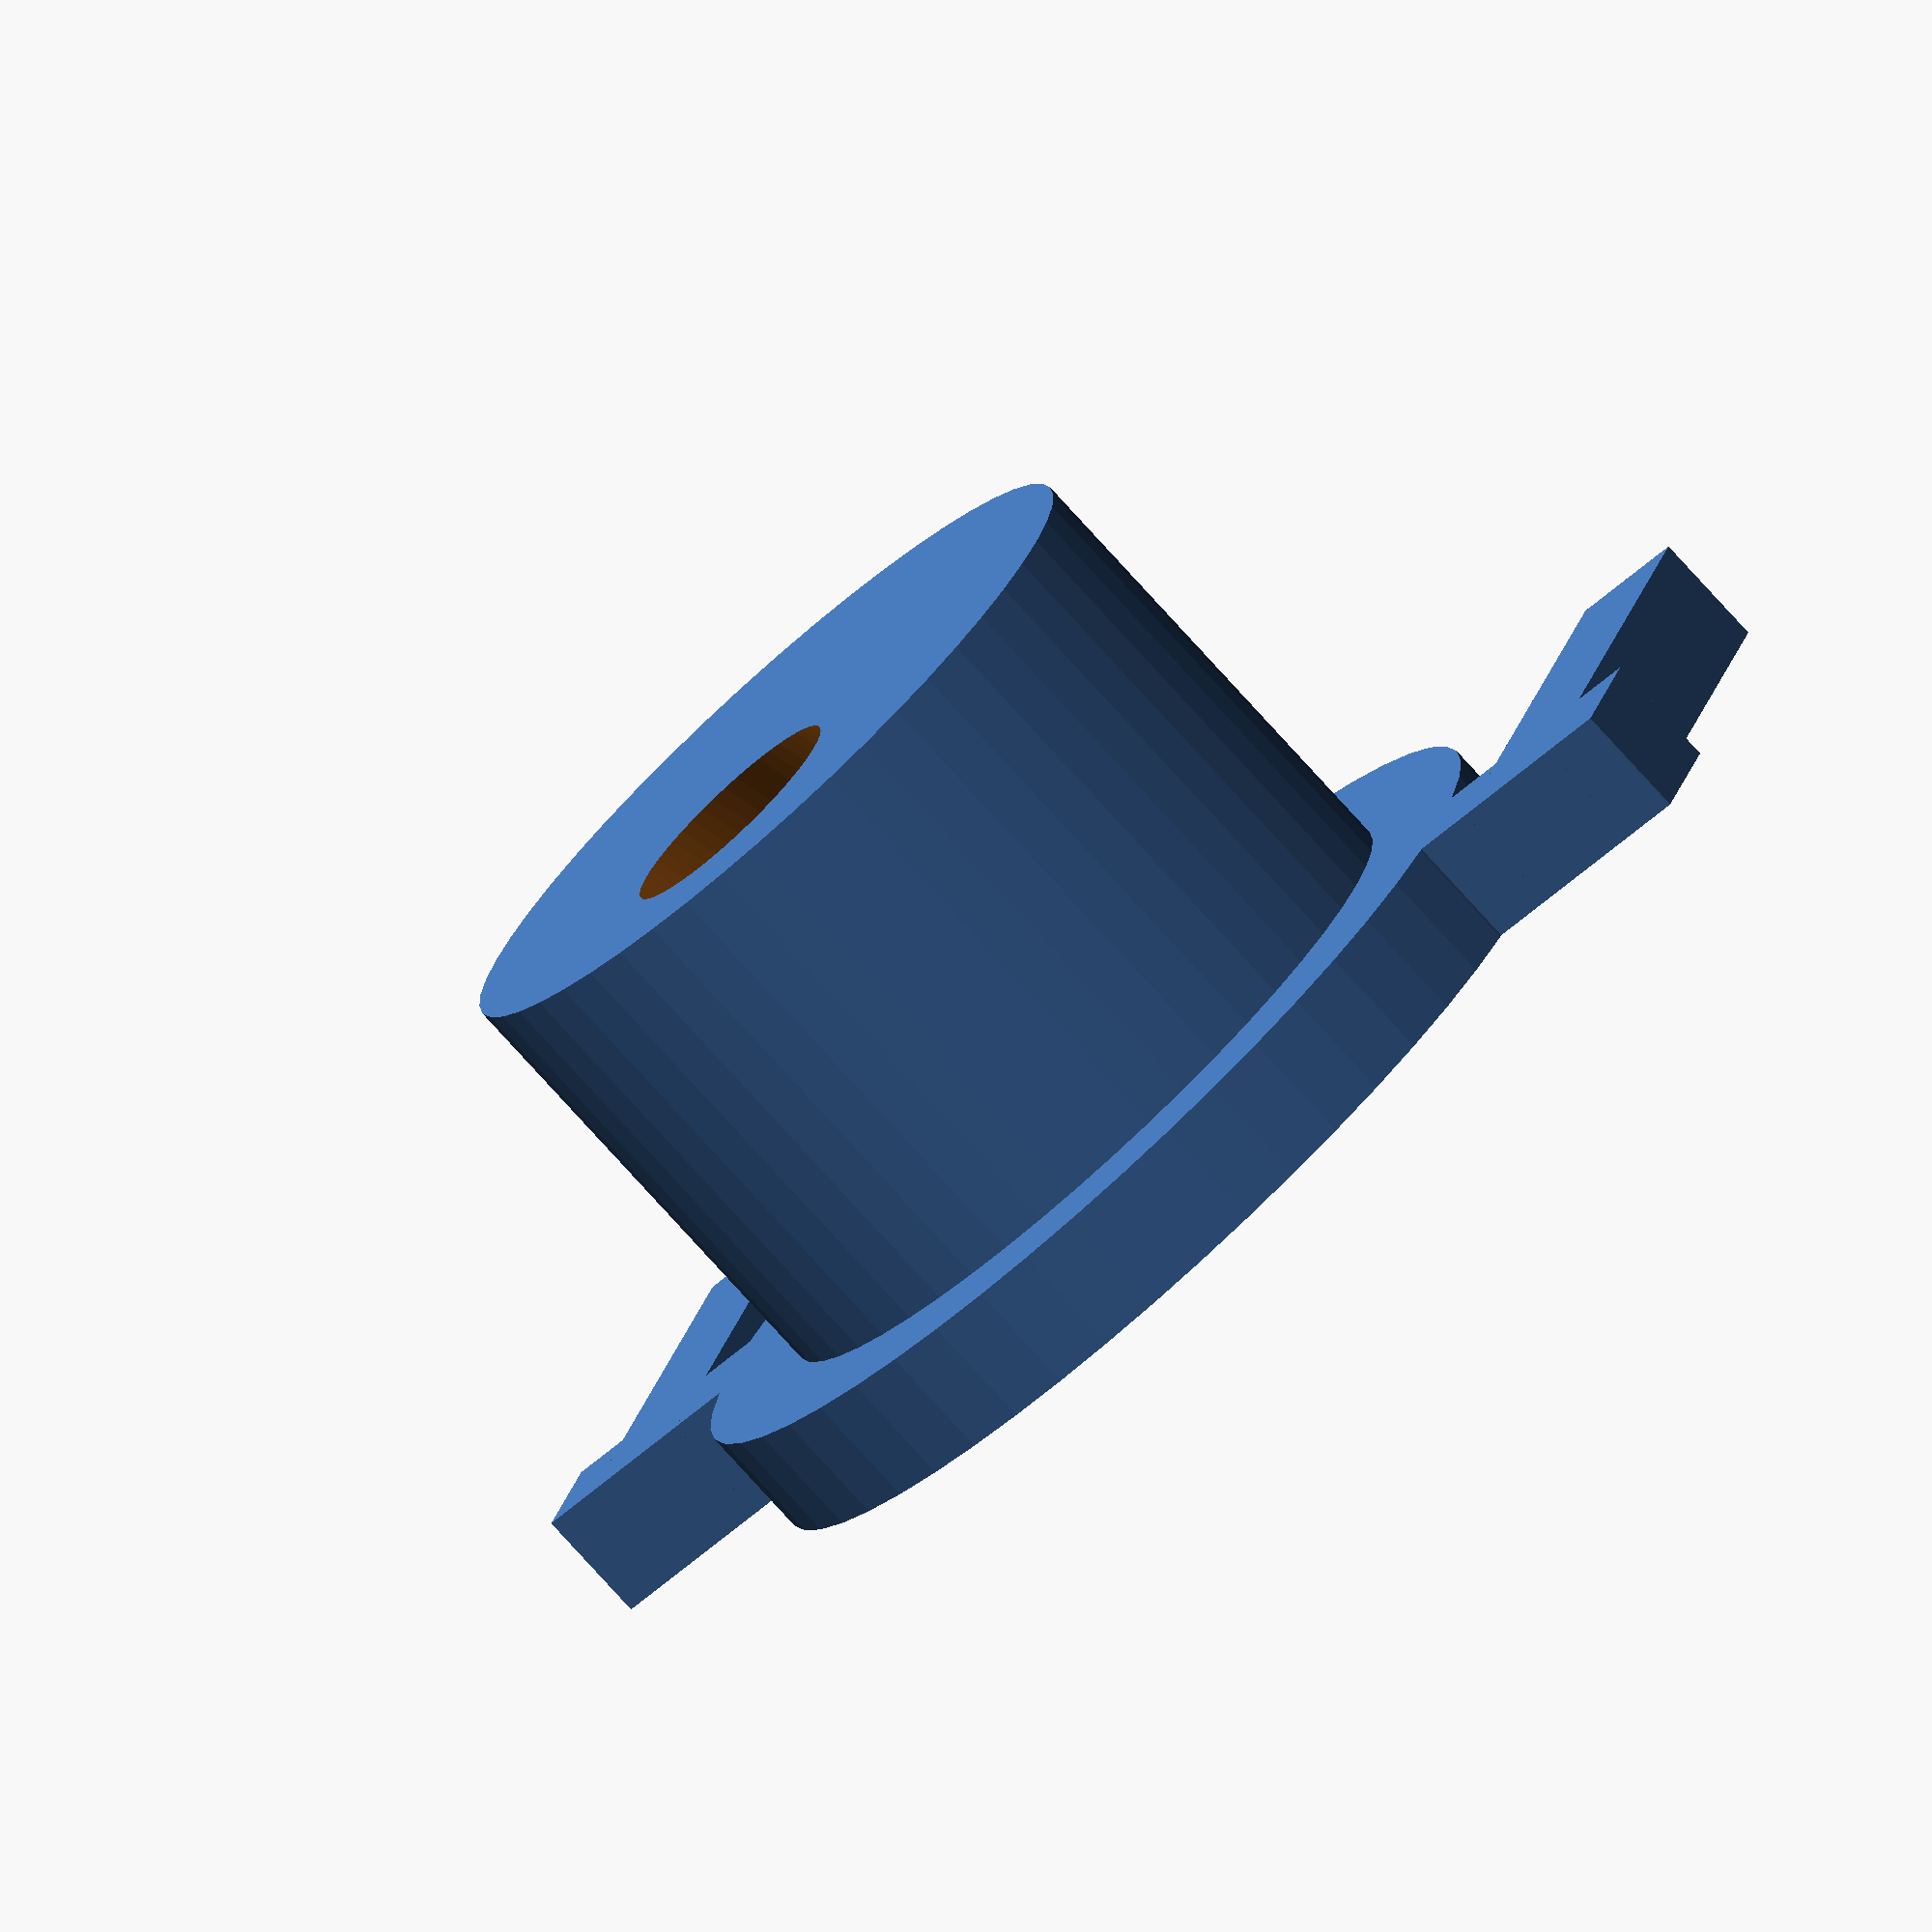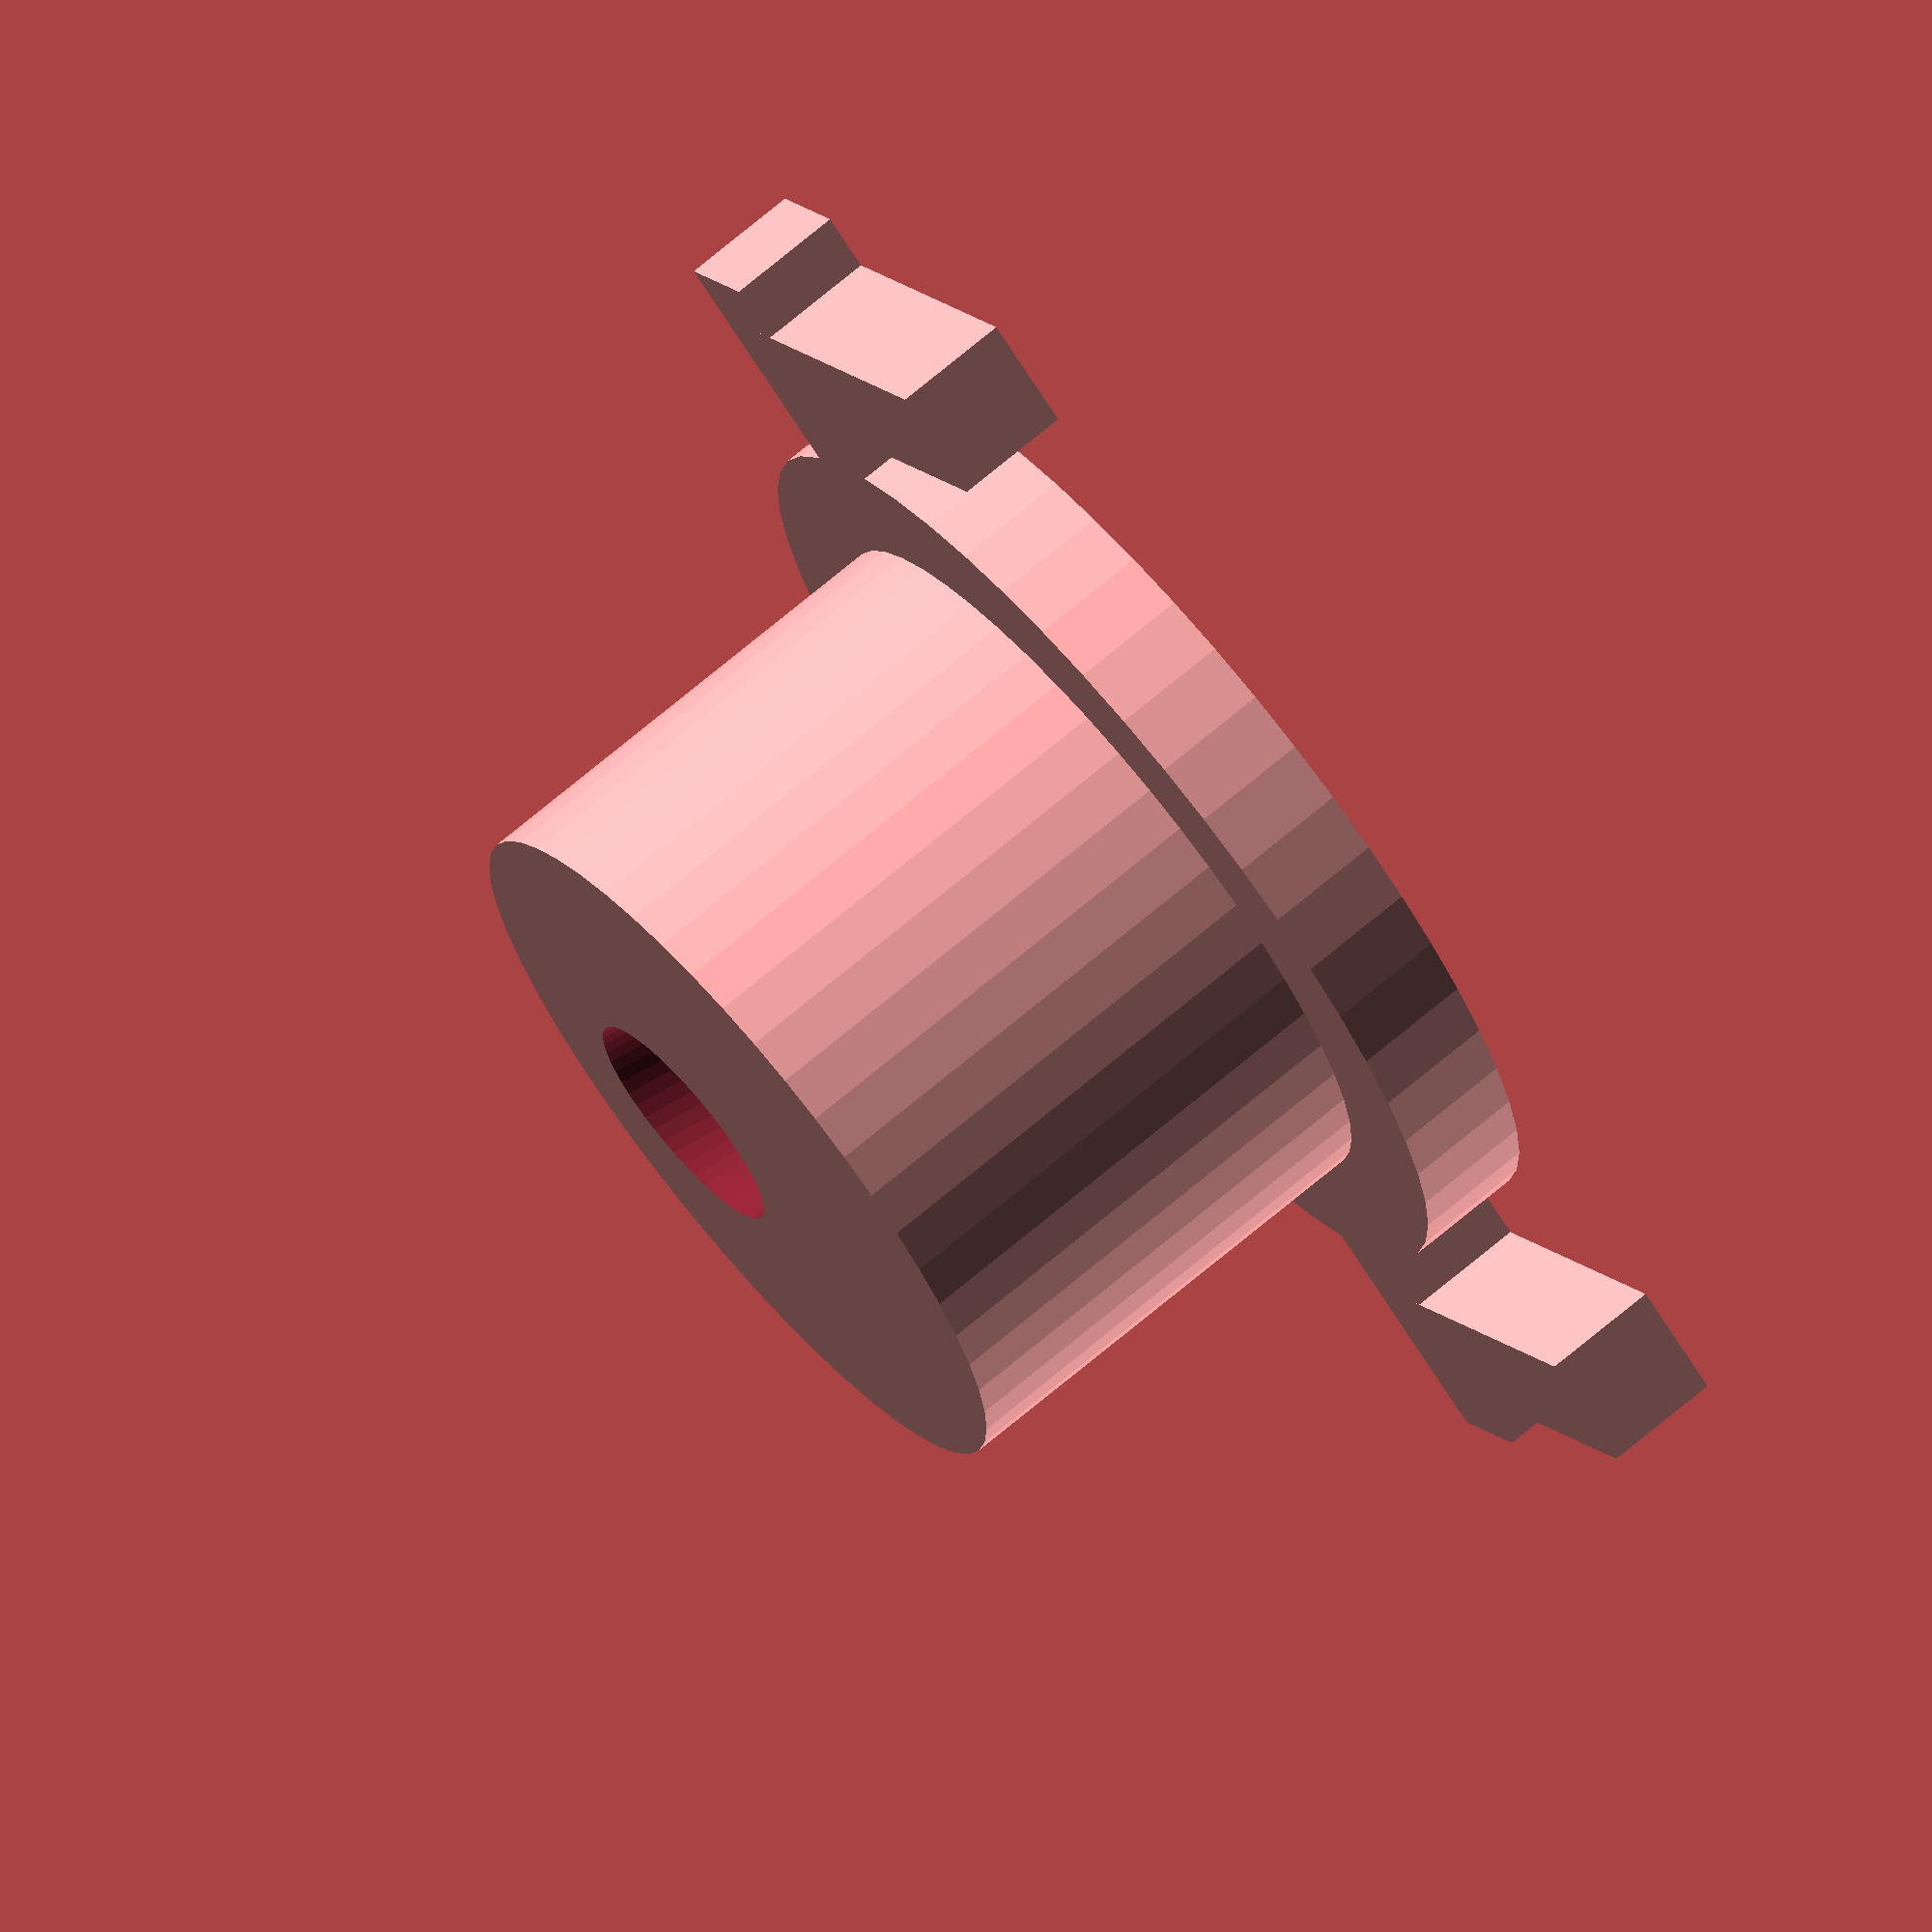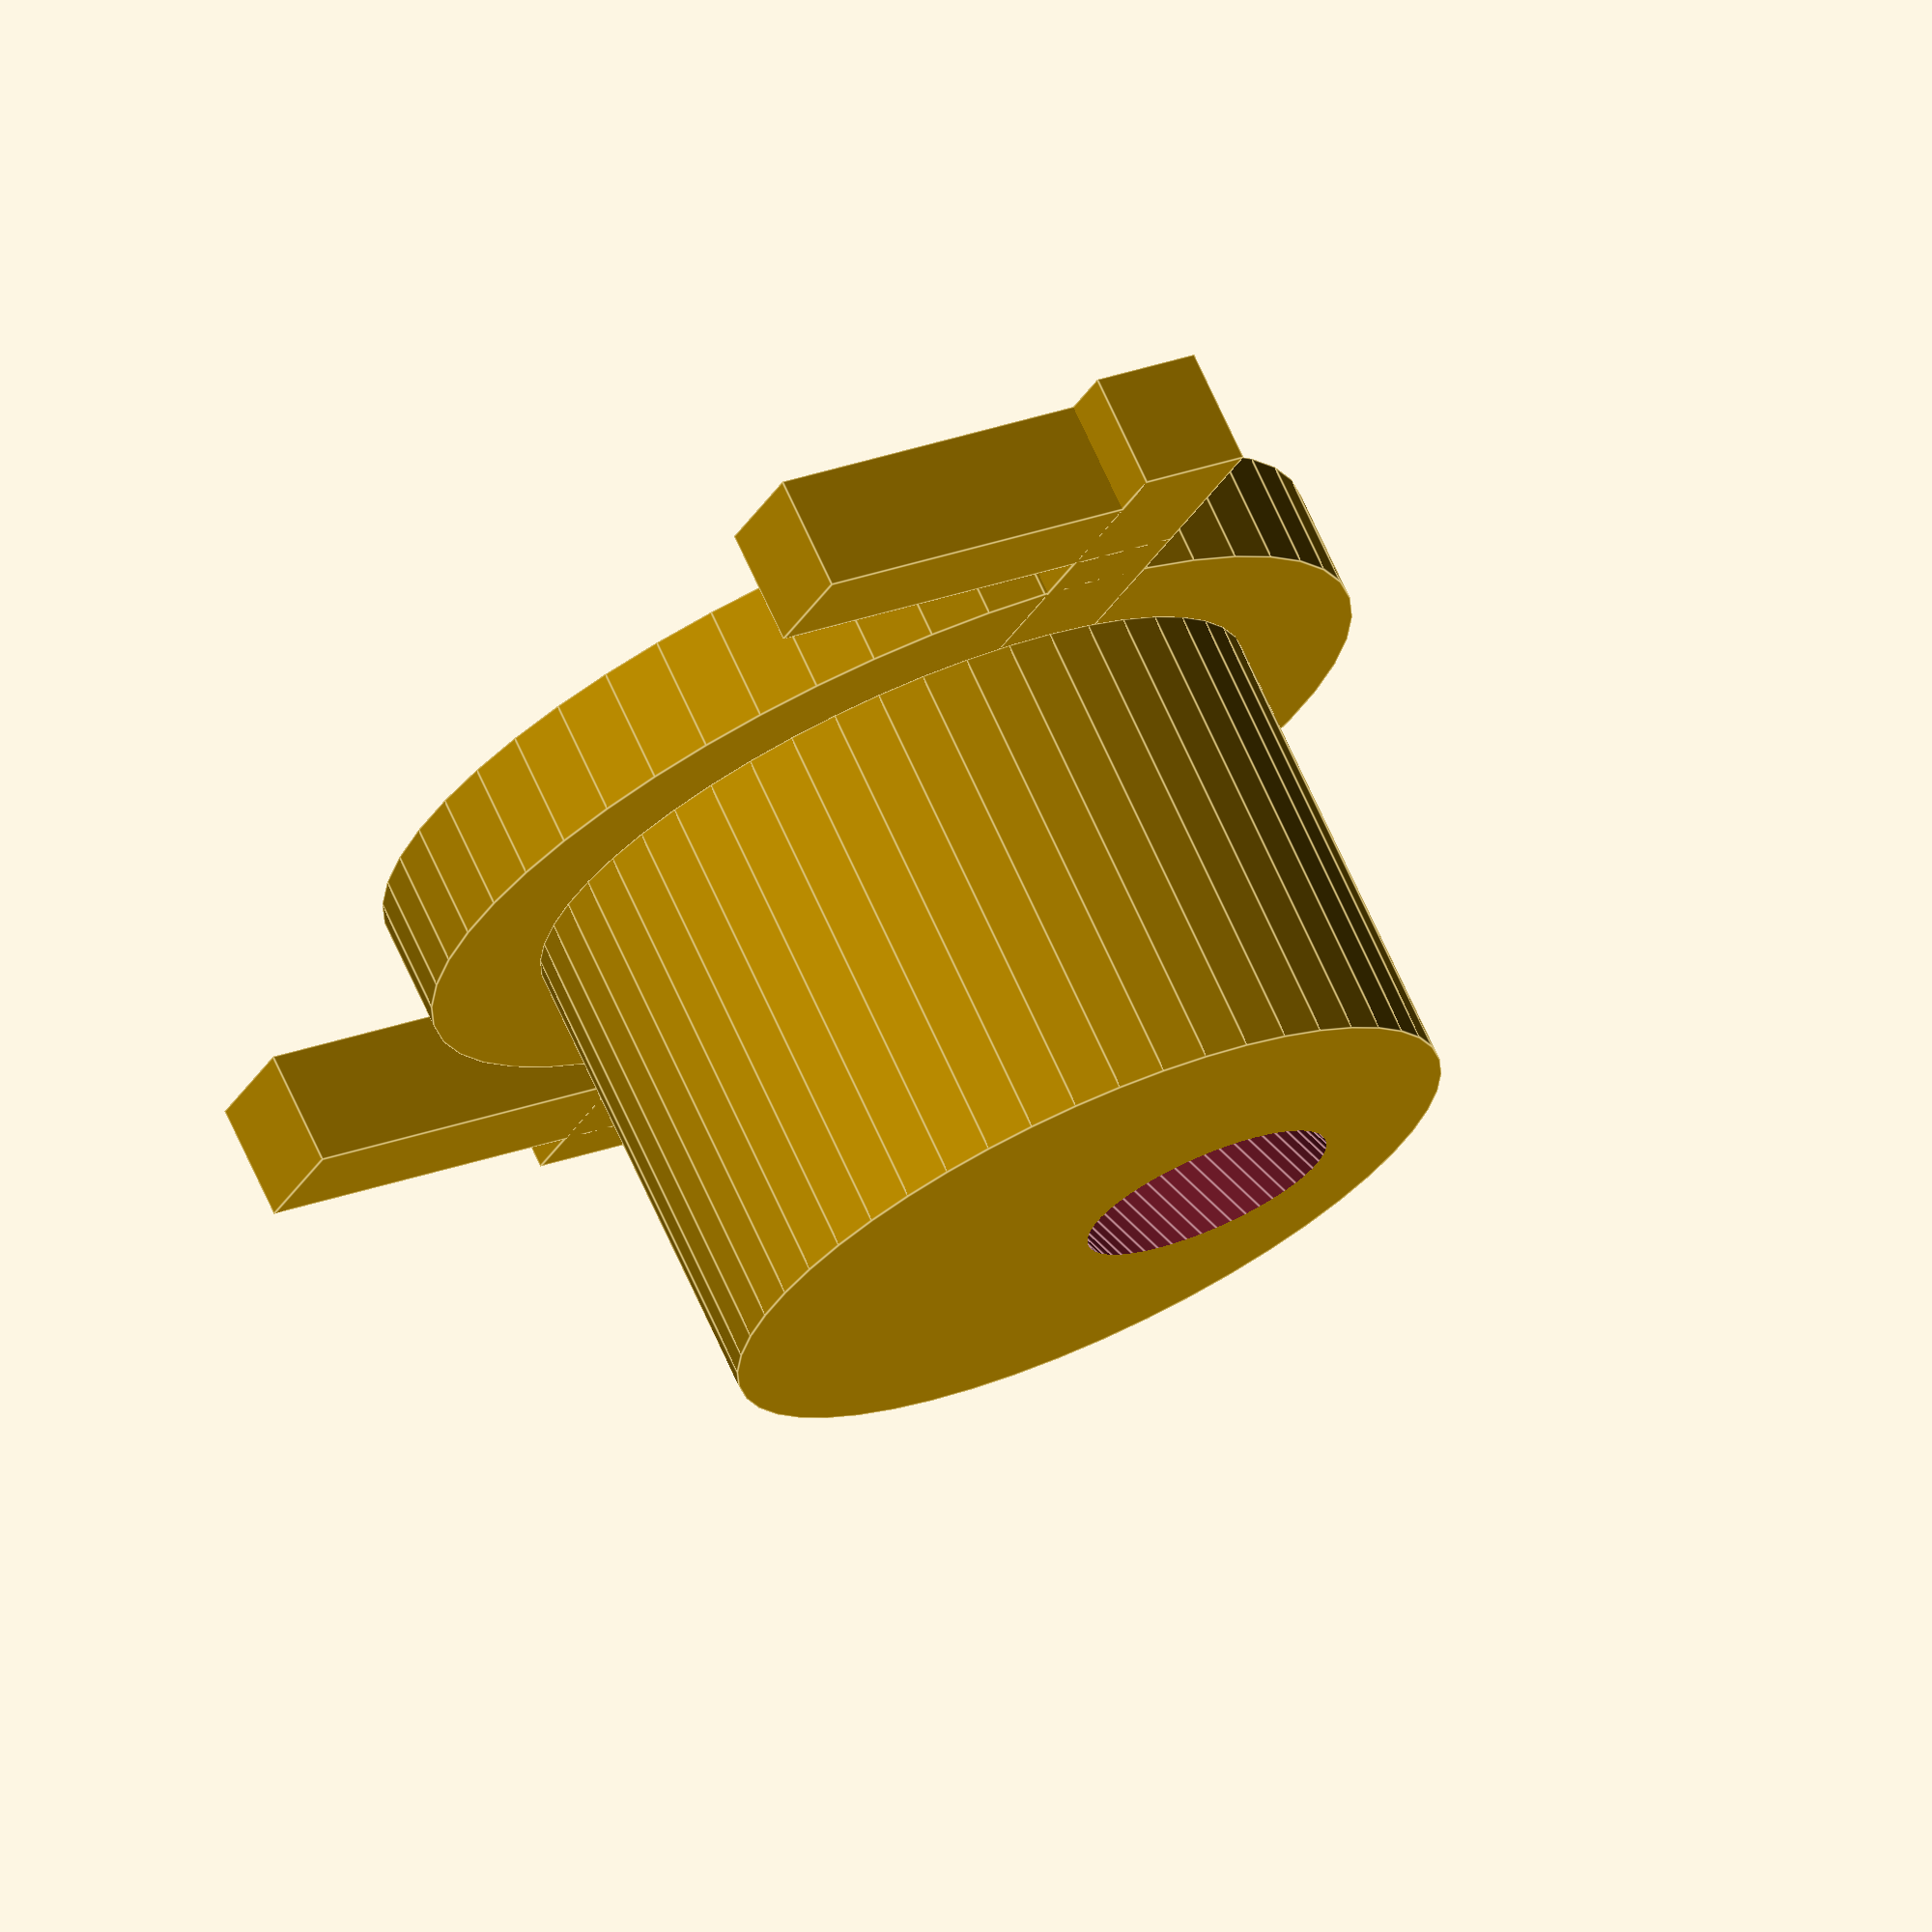
<openscad>
// this part gets gripped in the bracket on the end of the robot's wrist, and holds a pen.
// the wings are for a rubber band to be stretched around, to push the pen downward.
// don't ask me what keeps the pen from falling out when it's lifted away from the paper.

penDiameter = 12.35+0.5; // diameter of a sharpie plus reality correction

grabbedRadius = (1+5/8)*25.4/2; // where the bracket clamps onto it is 1+5/8"
grabbedHeight = (1)*25.4; // clamped part height
hatRadius = (1+5/8+1/2)*25.4/2; // the top hat 
hatHeight = 0.25*25.4; // thickness of hat (everything is printed upside down)

holeHeight = (grabbedHeight+hatHeight)*3; // a cylinder for the marker pen to ride in
holeRadius = penDiameter/2; // radius of the pen hole

$fn = 50; // how many panels make up a cylinder shape

difference() {
  union() { // all these things together are the first line of difference()
    translate([0,0,grabbedHeight/2+hatHeight]) cylinder(r = grabbedRadius, h = grabbedHeight,center=true); // grabbed part
    translate([0,0,hatHeight/2]) cylinder(r = hatRadius, h = hatHeight+0.001,center=true); // brim of "hat" shape
    translate([0,0,hatHeight/2]) rotate([0,0,90]) cube([hatHeight,hatRadius*2+hatHeight*4,hatHeight],center=true); // wingarm
    translate([hatRadius+hatHeight,hatHeight*1.5,hatHeight/2]) cube([hatHeight,hatHeight*4,hatHeight],center=true); // wing
    translate([-1*(hatRadius+hatHeight),hatHeight*1.5,hatHeight/2]) cube([hatHeight,hatHeight*4,hatHeight],center=true); // wing
  }
  // when the robot's manipulator is straight down, the grabbed part is tilted 26 degrees.
  rotate([26,0,0]) translate([0,7,0]) cylinder(r = holeRadius, h = holeHeight,center=true); // penhole
}

</openscad>
<views>
elev=77.3 azim=19.8 roll=42.1 proj=o view=wireframe
elev=108.4 azim=216.1 roll=130.0 proj=o view=wireframe
elev=288.5 azim=296.6 roll=335.5 proj=o view=edges
</views>
